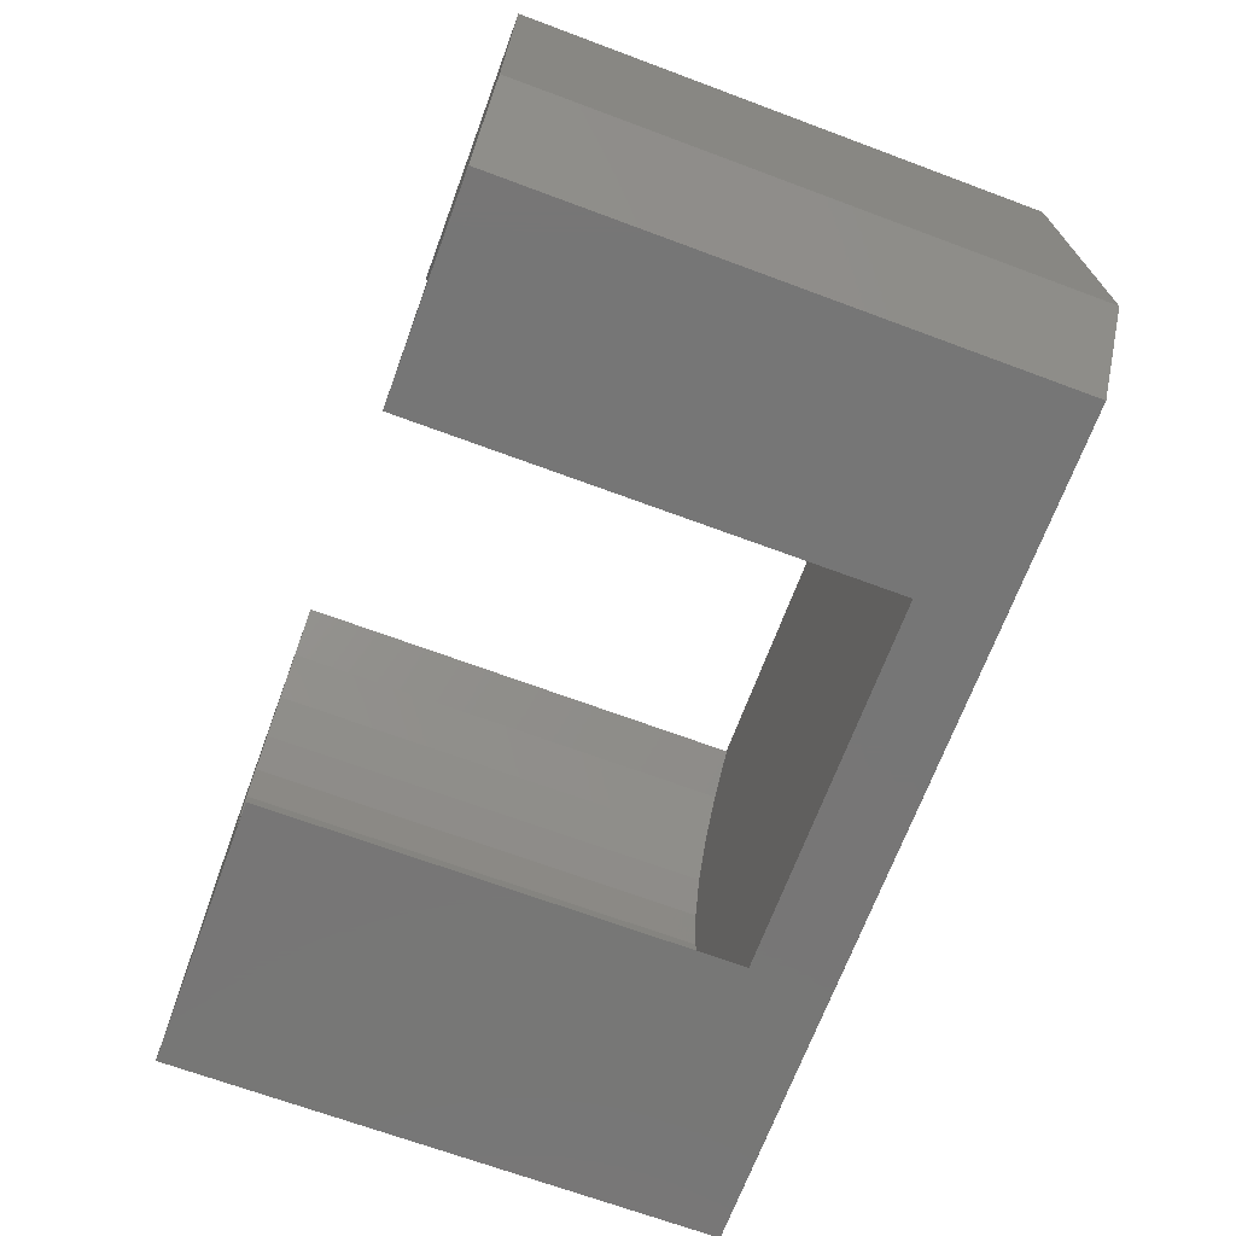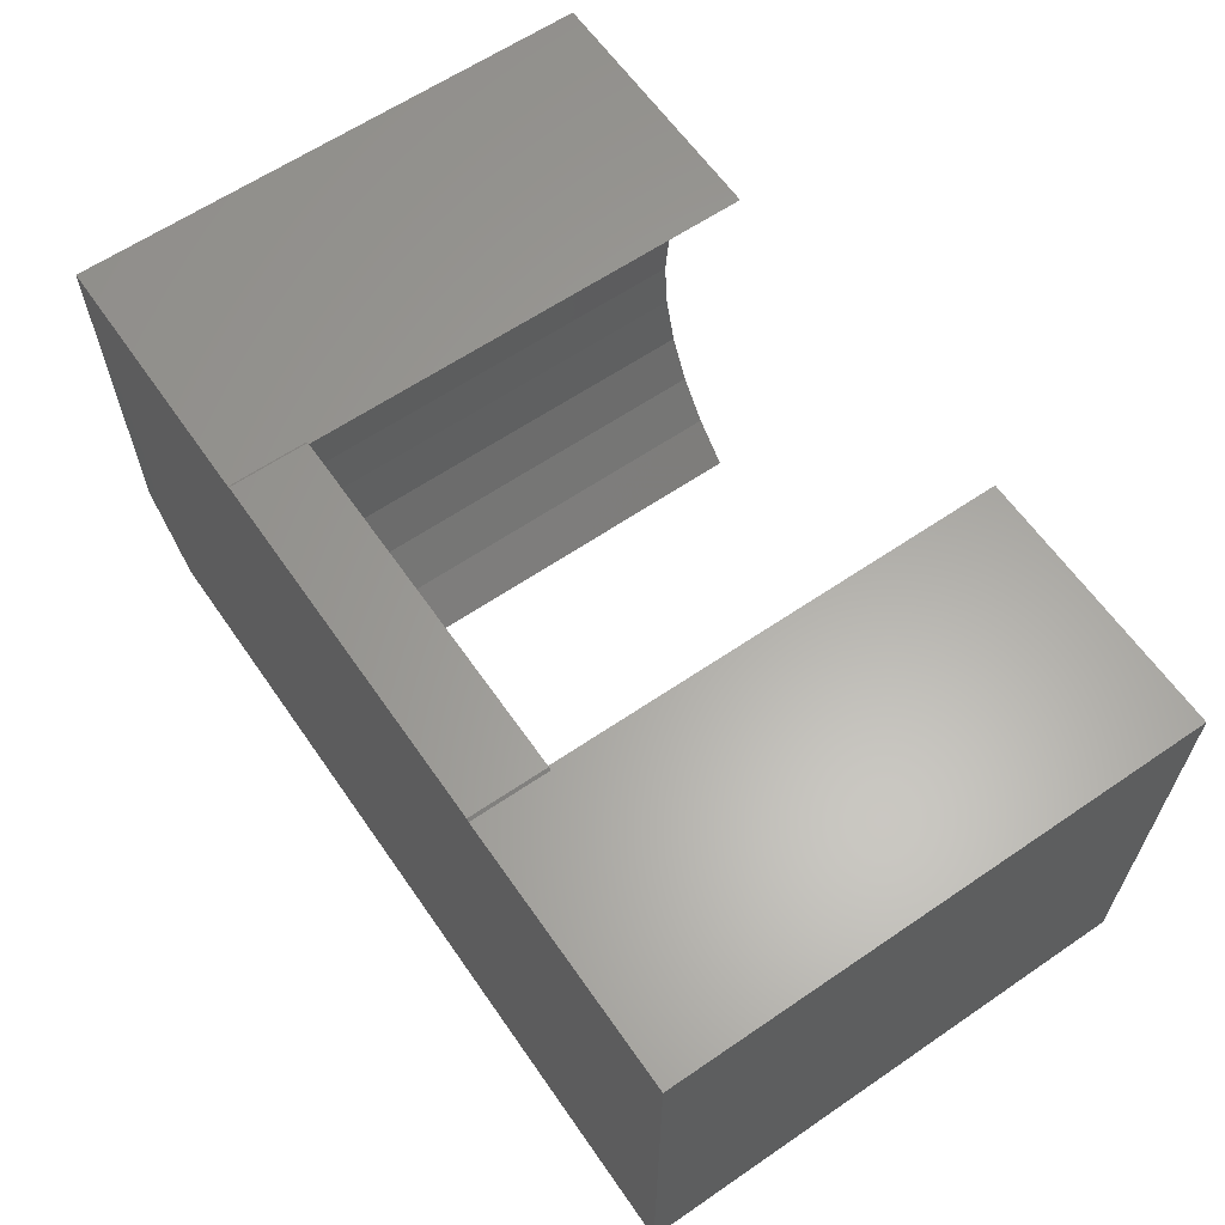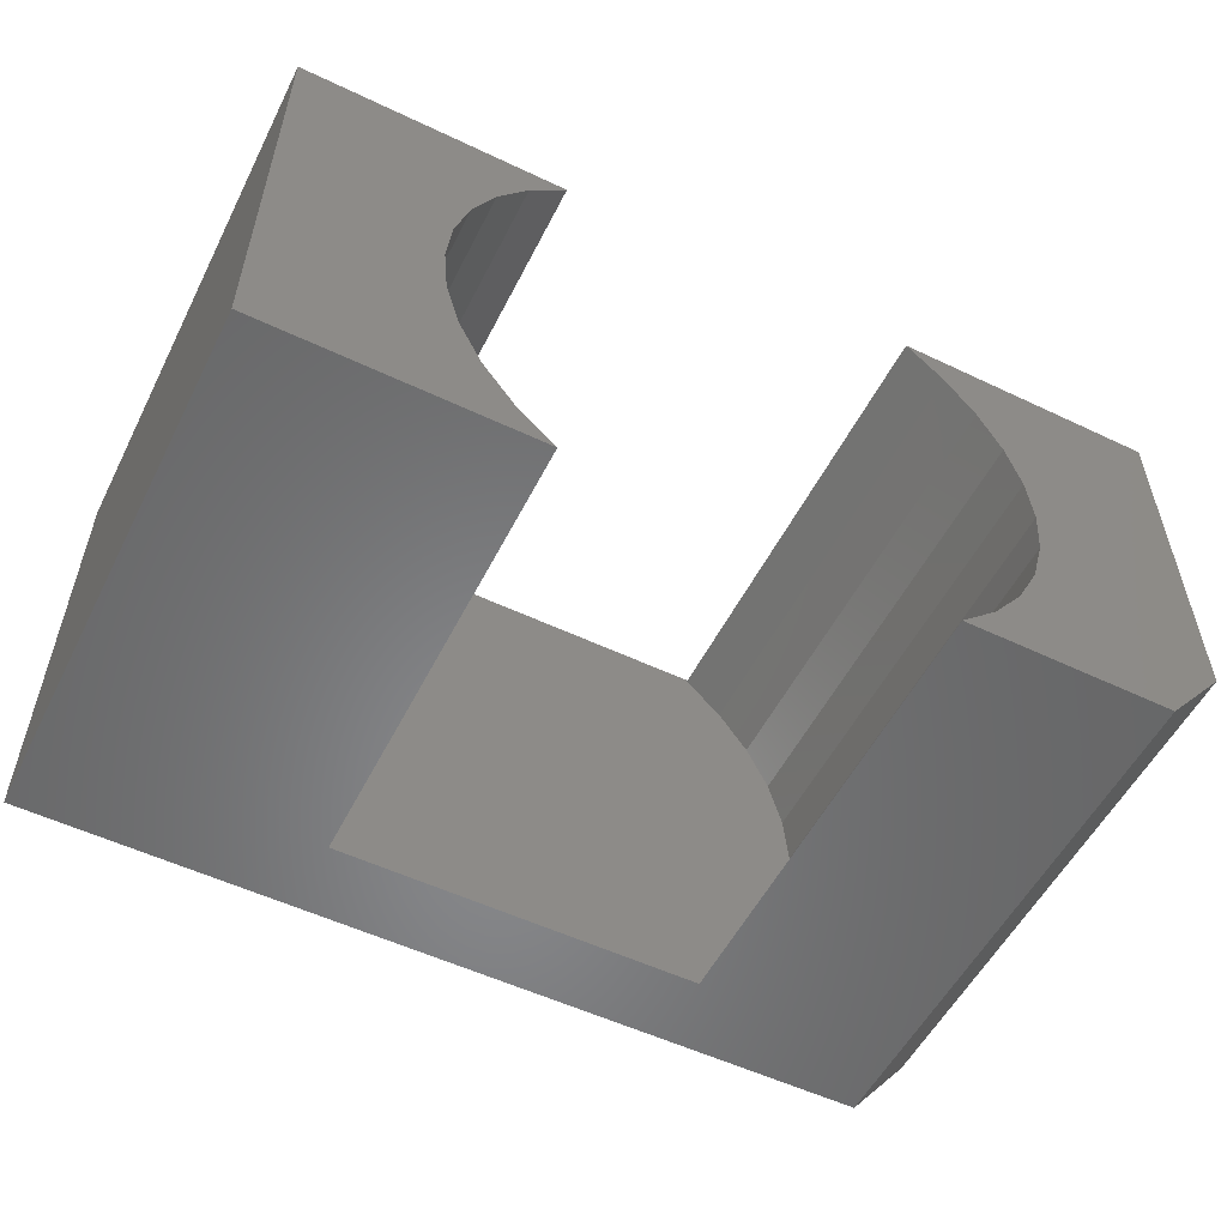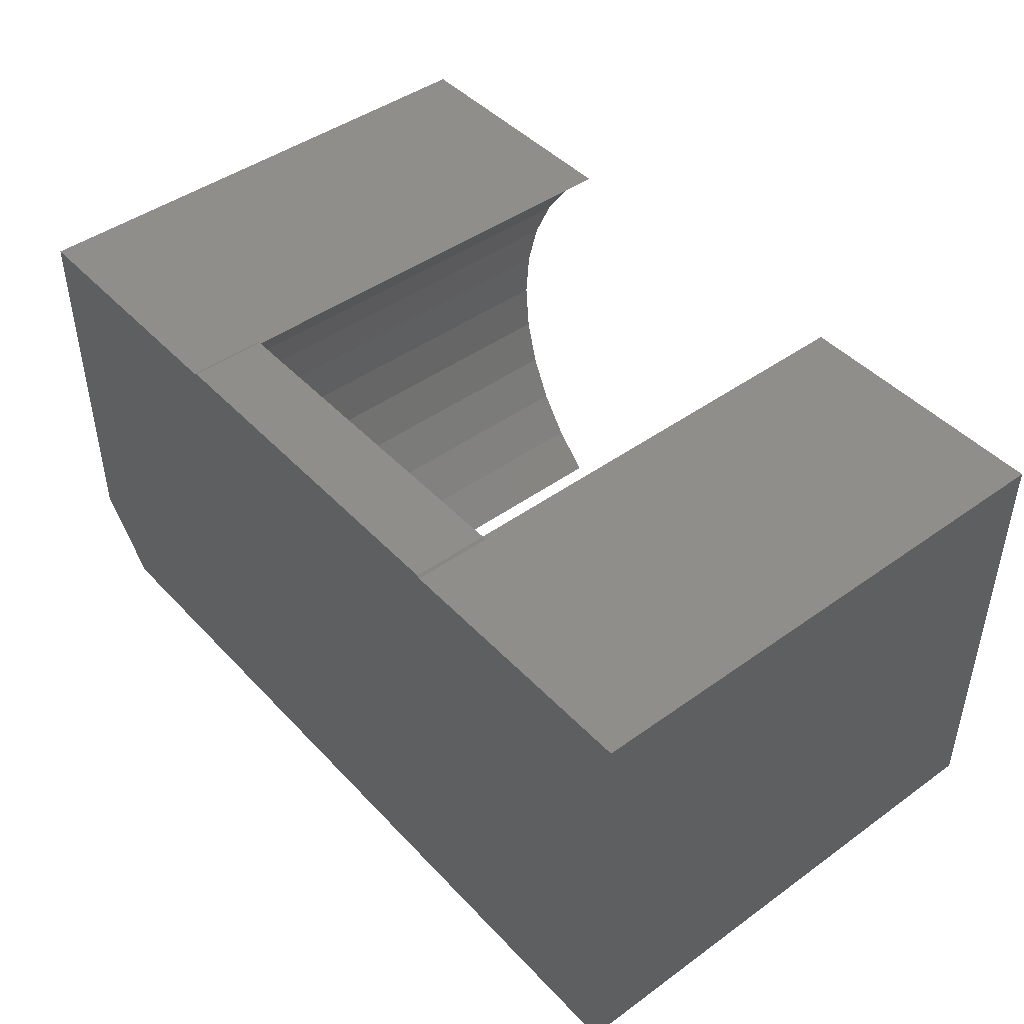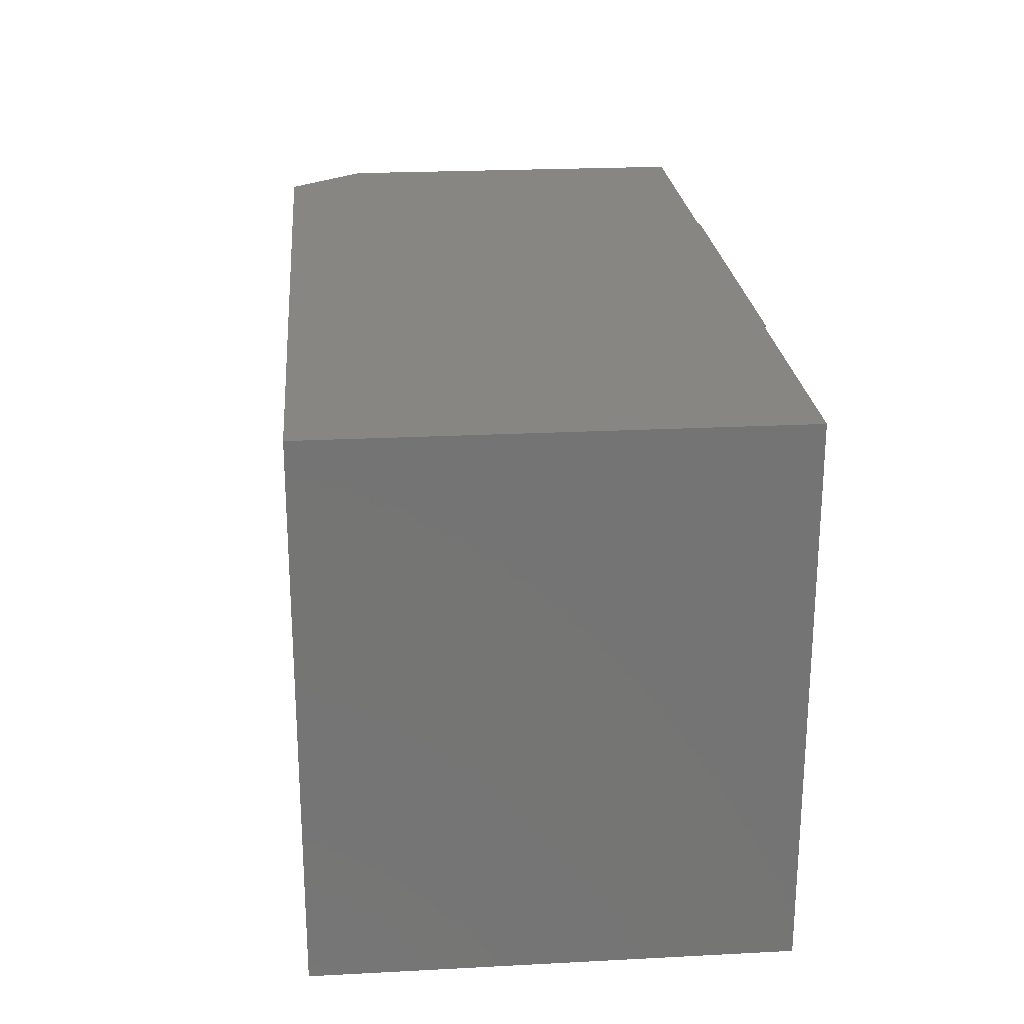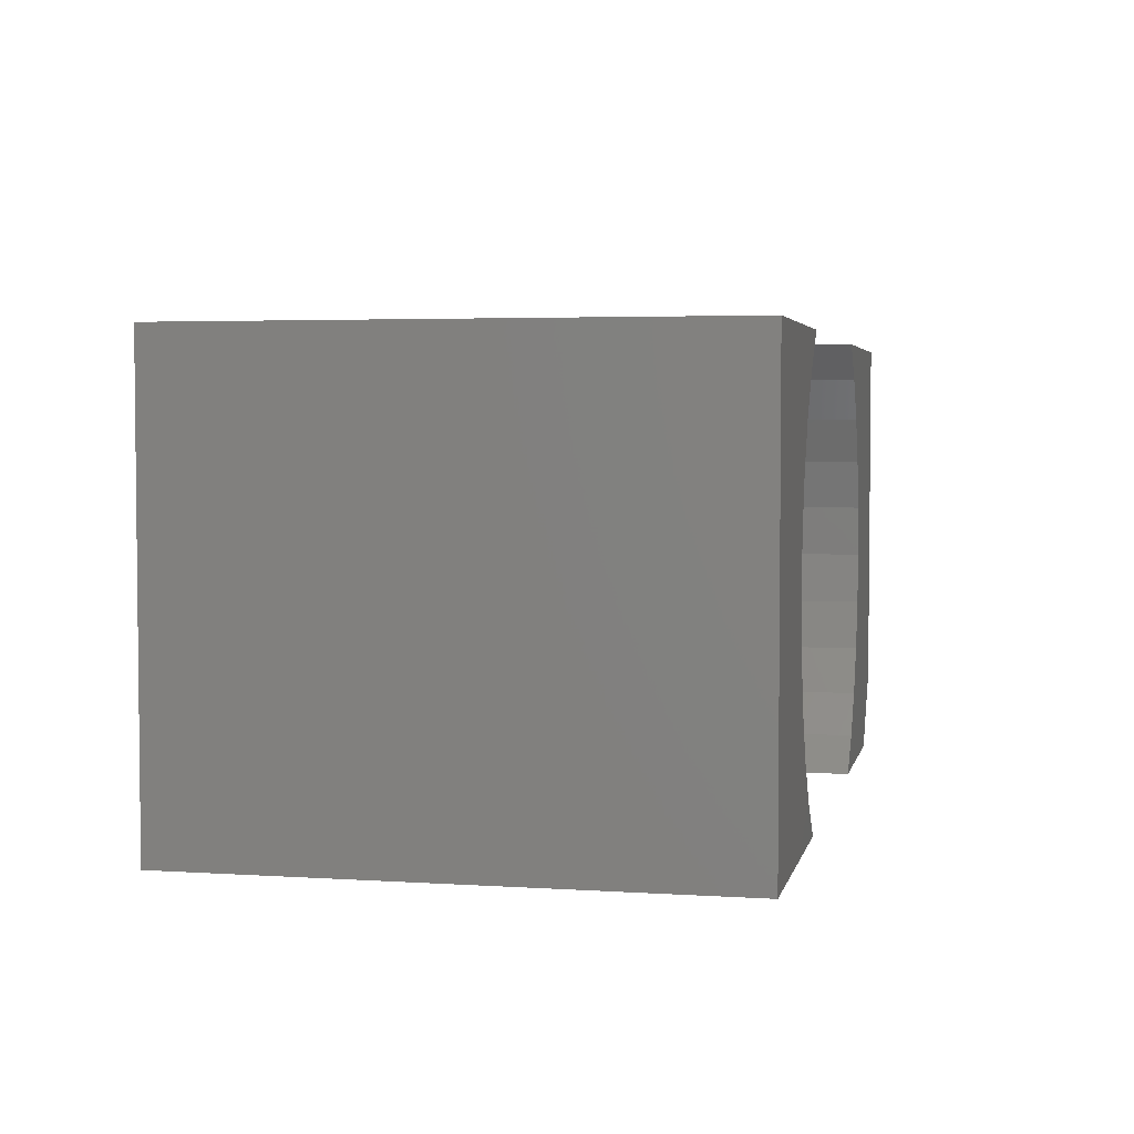
<metadata>
{"format":"stl","ext":"stl","renderer":"f3d","projection":"perspective","resolution":1024,"background":"white","views":[{"elev":-68.9,"azim":69.6,"up":"+Z"},{"elev":62.2,"azim":-124.7,"up":"+Z"},{"elev":-54.5,"azim":-26.7,"up":"+Z"},{"elev":44.9,"azim":-129.8,"up":"+Z"},{"elev":23.4,"azim":-95.0,"up":"+Y"},{"elev":3.7,"azim":-77.8,"up":"+Z"}]}
</metadata>
<code>
# stl→obj: 62 verts, 120 faces
v 0.5495 -0.75 -0.3203
v 0.3108 -0.75 -0.2695
v 0.2578 -0.75 -0.3203
v 0.6354 -0.75 0.3203
v 0.2578 -0.75 0.3203
v 0.3108 -0.75 0.2695
v 0.3539 -0.75 0.2101
v 0.6354 -0.75 -0.2109
v 0.3857 -0.75 0.1439
v 0.4052 -0.75 0.07311
v 0.4117 -0.75 -8.397e-17
v 0.4052 -0.75 -0.07311
v 0.3857 -0.75 -0.1439
v 0.3539 -0.75 -0.2101
v 0.6354 5.566e-17 -0.2109
v 0.6354 8.515e-17 0.3203
v 0.2621 6.442e-17 0.3203
v -0.2615 3.536e-17 0.3203
v 0.2585 6.685e-17 0.3233
v -0.2578 3.573e-17 0.3233
v -0.6328 -2.082e-17 -0.3203
v -0.6328 1.475e-17 0.3203
v 0.5495 4.482e-17 -0.3203
v 0.2578 -0.1094 -0.3203
v -0.2552 -0.1094 -0.3203
v -0.6328 -0.75 -0.3203
v -0.2552 -0.75 -0.3203
v -0.6328 -0.75 0.3203
v 0.2621 -0.1094 0.3203
v 0.2578 -0.1094 0.3203
v 0.4117 -0.1094 -4.441e-16
v 0.4052 -0.1094 0.07311
v 0.3857 -0.1094 0.1439
v 0.3539 -0.1094 0.2101
v 0.3108 -0.1094 0.2695
v 0.4052 -0.1094 -0.07311
v 0.3857 -0.1094 -0.1439
v 0.3539 -0.1094 -0.2101
v 0.3108 -0.1094 -0.2695
v 0.2585 -0.1094 0.3233
v -0.2578 -0.1094 0.3233
v -0.2615 -0.1094 0.3203
v -0.2552 -0.1094 0.3203
v -0.3082 -0.1094 0.2695
v -0.3512 -0.1094 0.2101
v -0.383 -0.1094 0.1439
v -0.4025 -0.1094 0.07311
v -0.4091 -0.1094 1.665e-16
v -0.4025 -0.1094 -0.07311
v -0.383 -0.1094 -0.1439
v -0.3512 -0.1094 -0.2101
v -0.3082 -0.1094 -0.2695
v -0.3082 -0.75 -0.2695
v -0.3512 -0.75 -0.2101
v -0.383 -0.75 -0.1439
v -0.4025 -0.75 -0.07311
v -0.4091 -0.75 6.149e-17
v -0.4025 -0.75 0.07311
v -0.383 -0.75 0.1439
v -0.3512 -0.75 0.2101
v -0.3082 -0.75 0.2695
v -0.2552 -0.75 0.3203
f 1 2 3
f 4 5 6
f 4 6 7
f 4 7 8
f 8 7 9
f 8 9 10
f 8 10 11
f 8 11 12
f 8 12 13
f 8 13 14
f 8 14 2
f 8 2 1
f 15 16 8
f 8 16 4
f 17 18 19
f 18 20 19
f 21 22 18
f 21 18 17
f 21 17 16
f 21 16 15
f 21 15 23
f 1 3 23
f 23 3 24
f 23 24 21
f 21 24 25
f 21 25 26
f 26 25 27
f 1 23 8
f 8 23 15
f 22 21 28
f 28 21 26
f 5 29 30
f 16 17 4
f 4 17 29
f 4 29 5
f 31 10 32
f 32 10 9
f 32 9 33
f 33 9 7
f 33 7 34
f 34 7 6
f 34 6 35
f 35 6 5
f 35 5 30
f 10 31 11
f 11 31 36
f 11 36 12
f 12 36 37
f 12 37 13
f 13 37 38
f 13 38 14
f 14 38 39
f 14 39 2
f 2 39 24
f 2 24 3
f 29 17 40
f 40 17 19
f 40 41 42
f 40 42 43
f 40 43 30
f 40 30 29
f 30 43 35
f 35 43 44
f 35 44 34
f 34 44 45
f 34 45 33
f 33 45 46
f 33 46 32
f 32 46 47
f 32 47 31
f 31 47 48
f 31 48 36
f 36 48 49
f 36 49 37
f 37 49 50
f 37 50 38
f 38 50 51
f 38 51 39
f 39 51 52
f 39 52 24
f 24 52 25
f 26 27 53
f 26 53 54
f 26 54 55
f 26 55 56
f 26 56 57
f 26 57 58
f 26 58 59
f 28 26 59
f 28 59 60
f 28 60 61
f 28 61 62
f 48 56 49
f 49 56 55
f 49 55 50
f 50 55 54
f 50 54 51
f 51 54 53
f 51 53 52
f 52 53 27
f 52 27 25
f 56 48 57
f 57 48 47
f 57 47 58
f 58 47 46
f 58 46 59
f 59 46 45
f 59 45 60
f 60 45 44
f 60 44 61
f 61 44 43
f 61 43 62
f 28 62 43
f 28 43 42
f 28 42 18
f 28 18 22
f 41 20 42
f 42 20 18
f 40 19 41
f 41 19 20

</code>
